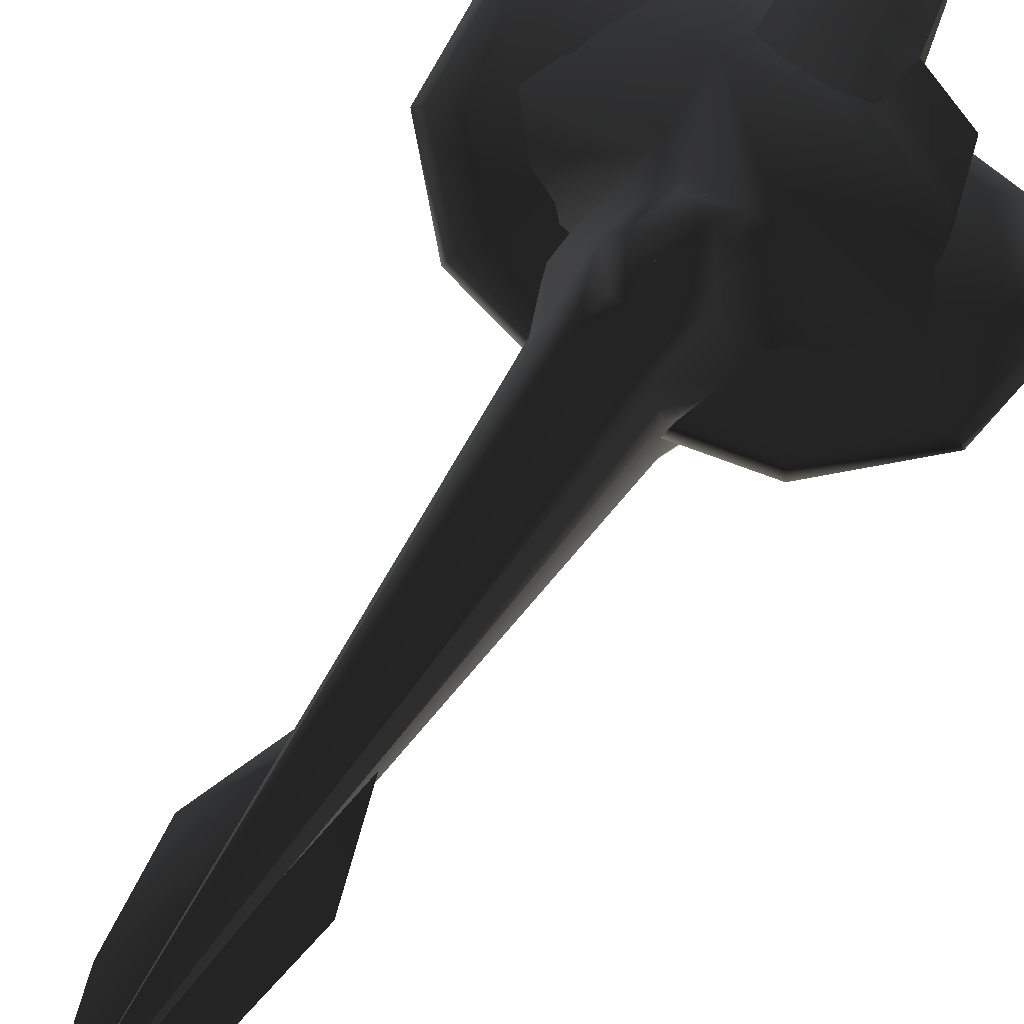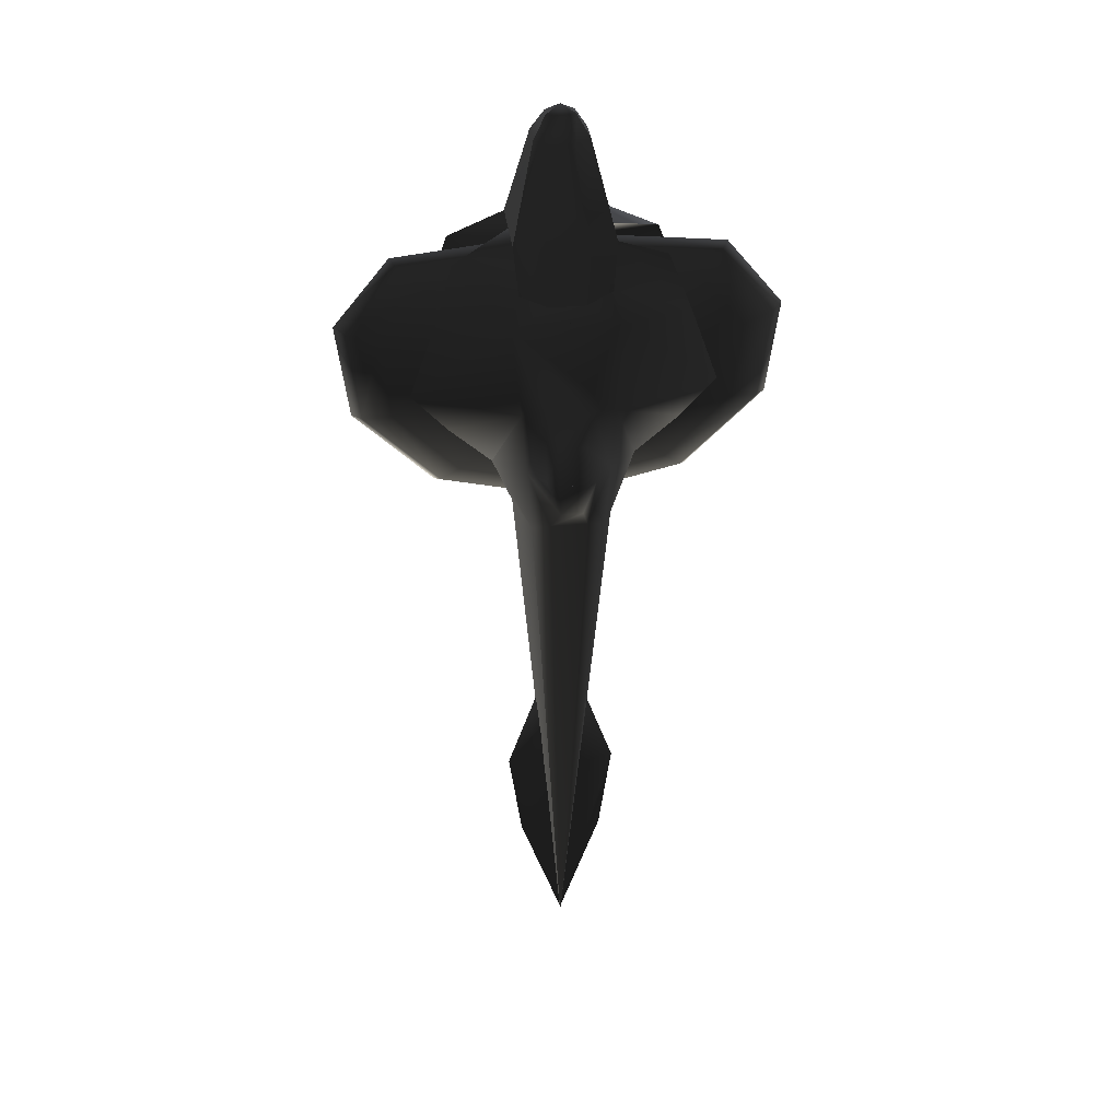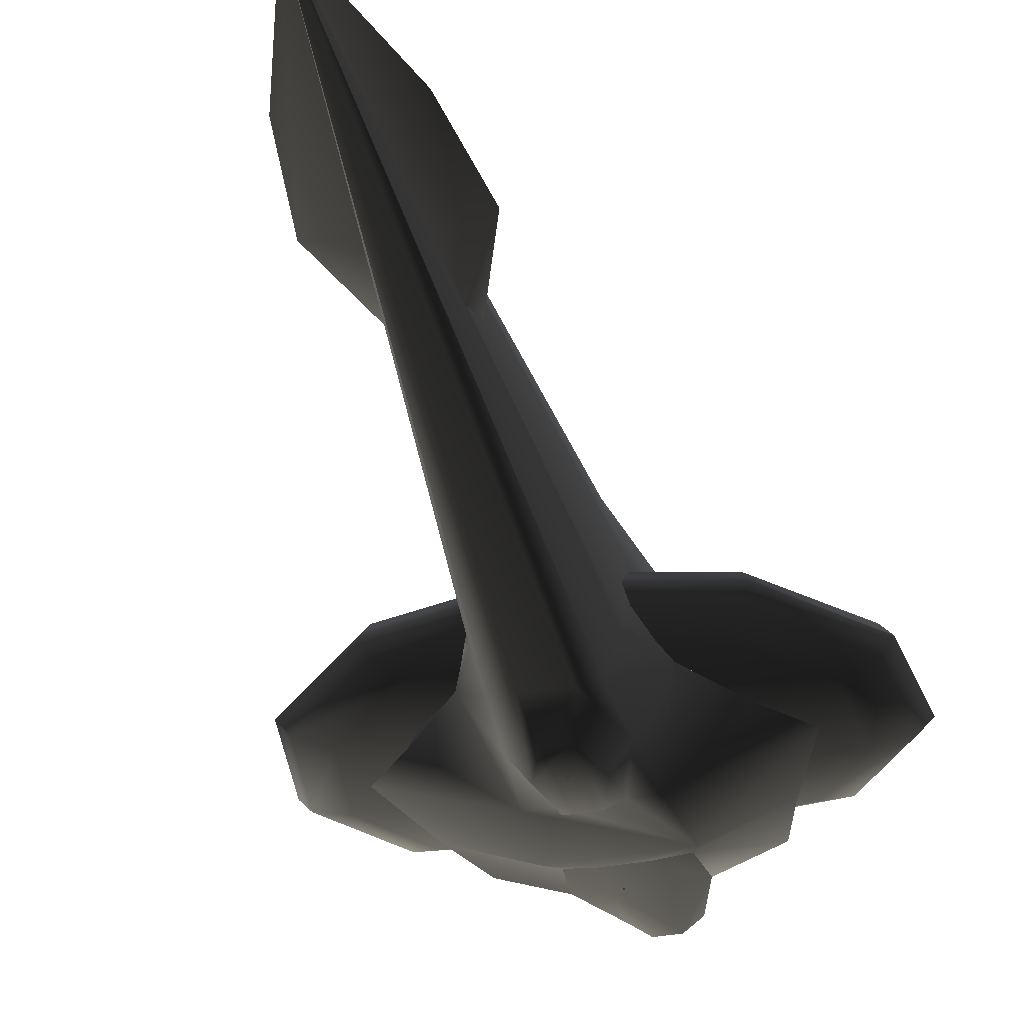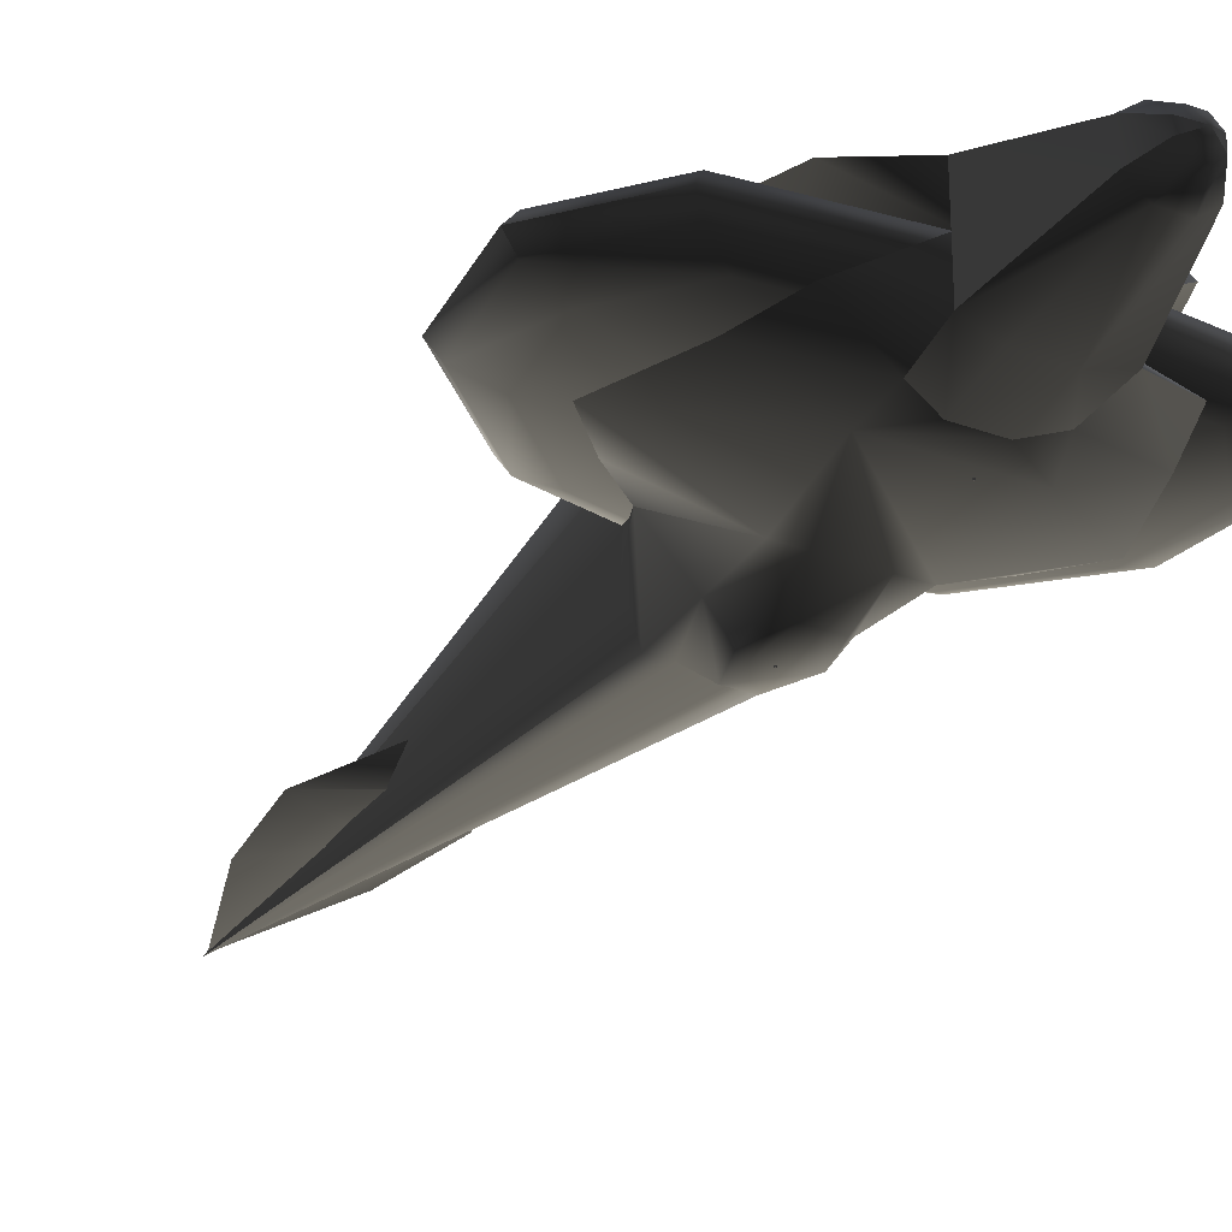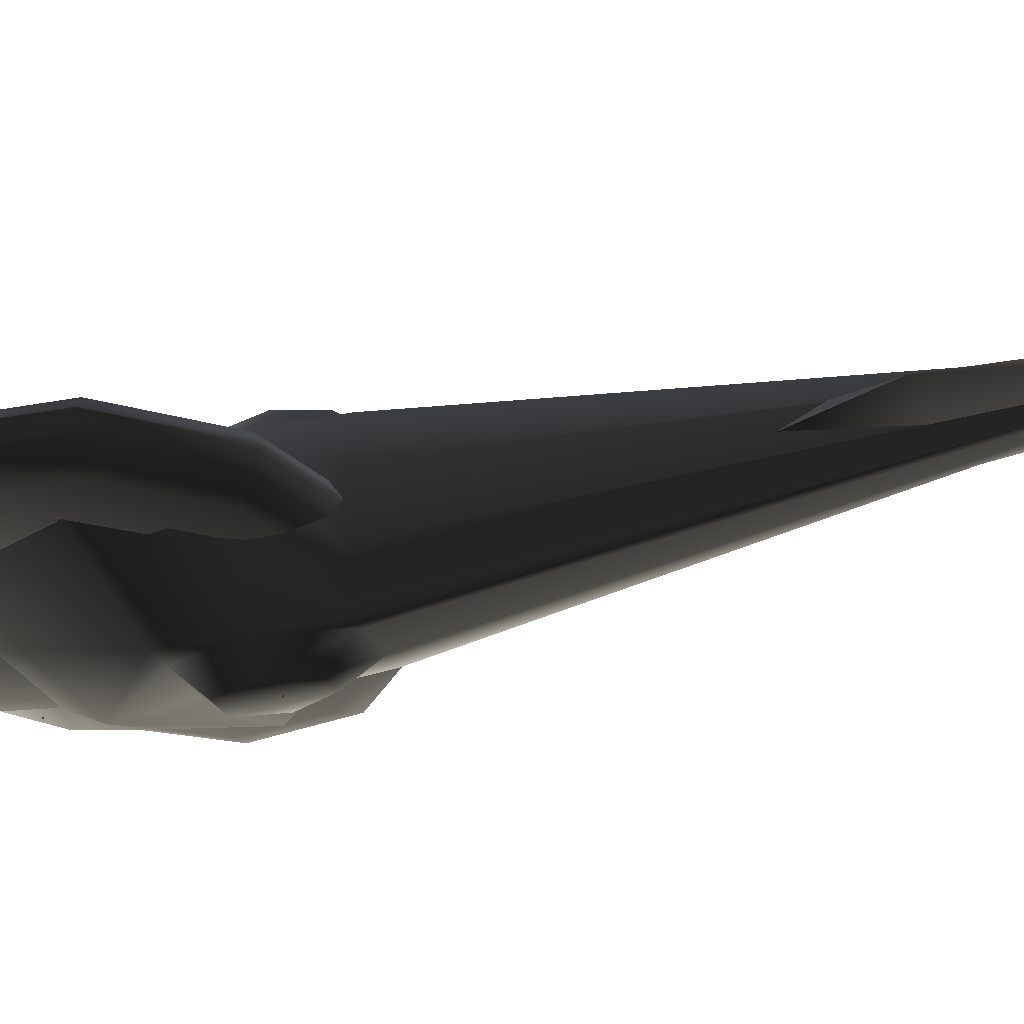
<metadata>
{"format":"obj","ext":"obj","renderer":"f3d","projection":"perspective","resolution":1024,"background":"white","views":[{"elev":70.1,"azim":-145.7,"up":"+Y"},{"elev":34.6,"azim":-7.1,"up":"+Z"},{"elev":-37.3,"azim":-166.5,"up":"+Y"},{"elev":-27.7,"azim":-29.4,"up":"+Y"},{"elev":-29.7,"azim":112.8,"up":"+Y"}]}
</metadata>
<code>
v  0.1827 0.7001 -0.4978
v  -0.1827 0.7001 -0.4978
v  -0.1078 0.9241 -0.226
v  0.1078 0.9241 -0.226
v  0.2412 0.9354 0.1493
v  -0.2412 0.9354 0.1493
v  -0.4088 0.7086 0.1383
v  -0.1334 0.9467 0.5245
v  0.2261 0.7172 0.7743
v  0.4088 0.7086 0.1383
v  0.1334 0.9467 0.5245
v  -0.2261 0.7172 0.7743
v  -0.4088 -0.7086 0.1383
v  -0.1827 -0.7001 -0.4978
v  -0.1078 -0.9241 -0.226
v  -0.2412 -0.9354 0.1493
v  0.1078 -0.9241 -0.226
v  0.2412 -0.9354 0.1493
v  0.1334 -0.9467 0.5245
v  -0.1334 -0.9467 0.5245
v  0.1827 -0.7001 -0.4978
v  0.4088 -0.7086 0.1383
v  0.2261 -0.7172 0.7743
v  -0.2261 -0.7172 0.7743
v  0.000186 -4.5e-05 -6.332
v  -0.3655 0.7001 -0.4978
v  -0.484 0.29 -0.4978
v  -0.7026 0.2556 0.01937
v  -0.4522 0.7172 0.7743
v  0.5262 0.605 1.612
v  0.4522 0.7172 0.7743
v  1.13 0.3409 0.4565
v  0.7026 0.2556 0.01937
v  1.474 0.3351 0.837
v  0.3654 0.7001 -0.4978
v  0.484 0.29 -0.4978
v  1.197 0.3378 1.612
v  0.4427 0.472 1.901
v  0.9766 0.3084 2.169
v  -0.5262 0.605 1.612
v  -0.177 0.5534 1.809
v  0.177 0.5534 1.809
v  0.4828 0.3906 2.364
v  -1.474 0.3351 0.837
v  -1.197 0.3378 1.612
v  -1.13 0.3409 0.4565
v  -0.4427 0.472 1.901
v  -0.4828 0.3906 2.364
v  -1.039 0.3084 2.169
v  0.484 -0.29 -0.4978
v  0.7026 -0.2556 0.01937
v  0.3654 -0.7001 -0.4978
v  1.13 -0.3409 0.4565
v  0.4522 -0.7172 0.7743
v  1.474 -0.3351 0.837
v  1.197 -0.3378 1.612
v  0.5262 -0.605 1.612
v  0.177 -0.5534 1.809
v  -0.5262 -0.605 1.612
v  0.4427 -0.472 1.901
v  0.9766 -0.3084 2.169
v  0.4828 -0.3906 2.364
v  -0.177 -0.5534 1.809
v  -0.4427 -0.472 1.901
v  -0.4828 -0.3906 2.364
v  -1.039 -0.3084 2.169
v  -1.197 -0.3378 1.612
v  -1.474 -0.3351 0.837
v  -1.13 -0.3409 0.4565
v  -0.4522 -0.7172 0.7743
v  -0.7026 -0.2556 0.01937
v  -0.3655 -0.7001 -0.4978
v  -0.484 -0.29 -0.4978
v  -0.224 0.1645 2.171
v  -0.4828 0 2.364
v  -0.3212 -0.1246 2.174
v  0.2997 -0.1246 2.174
v  0.4828 1e-06 2.364
v  0.2302 0.1939 2.171
v  0.7026 0 0.01937
v  0.3303 0.2102 0.459
v  0.3469 -0.1246 0.4614
v  0.5555 0.2073 0.8395
v  0.4529 -0.1246 0.842
v  -0.7026 0 0.01937
v  -0.2831 0.1807 0.459
v  -0.3491 -0.1246 0.4614
v  -0.4551 -0.1246 0.842
v  -0.5083 0.1778 0.8395
v  -6e-06 0.2656 -3.054
v  0.2291 1e-06 -3.054
v  0.5658 1e-06 -4.027
v  0.4347 1e-06 -5
v  -6e-06 1e-06 -6.275
v  -6e-06 0.1771 -4.027
v  -6e-06 -0.1771 -4.027
v  -6e-06 -0.2656 -3.054
v  -0.5658 1e-06 -4.027
v  -0.2291 1e-06 -3.054
v  -0.4347 1e-06 -5
v  0.004993 0.9365 0.1058
v  -0.005007 0.9365 0.1058
v  -0.005007 0.9264 0.1058
v  0.004993 0.9264 0.1058
v  0.004993 0.9365 0.09585
v  -0.005007 0.9365 0.09585
v  0.004993 0.9265 0.09582
v  -0.005007 0.9265 0.09582
v  0.004994 -0.9525 0.09581
v  -0.005006 -0.9525 0.09581
v  -0.005006 -0.9425 0.09586
v  0.004994 -0.9425 0.09586
v  0.004994 -0.9526 0.1058
v  -0.005006 -0.9526 0.1058
v  0.004994 -0.9425 0.1059
v  -0.005006 -0.9425 0.1059
v  0.05701 0.1299 3.476
v  -0.05702 0.1299 3.476
v  -7e-06 0 3.553
v  0.1084 0.2581 3.27
v  -0.1084 0.2581 3.27
v  0.4828 0.3906 2.364
v  0.2617 0.1378 3.27
v  0.1961 0.4529 2.306
v  0.1376 0.0538 3.476
v  0.177 0.5534 1.809
v  -0.177 0.5534 1.809
v  -0.1961 0.4529 2.306
v  -0.2617 0.1378 3.27
v  -0.1376 0.0538 3.476
v  -0.1084 -0.2581 3.27
v  0.1084 -0.2581 3.27
v  0.05701 -0.1299 3.476
v  -0.05702 -0.1299 3.476
v  0.1376 -0.0538 3.476
v  0.2617 -0.1378 3.27
v  0.1961 -0.4529 2.306
v  0.4828 -0.3906 2.364
v  -0.1961 -0.4529 2.306
v  -0.177 -0.5534 1.809
v  -0.4427 -0.472 1.901
v  -0.2617 -0.1378 3.27
v  -0.1376 -0.0538 3.476
v  0.7358 -0.2958 0.2016
v  1.013 -0.2106 -0.07753
v  1.641 -0.2106 0.5534
v  1.192 -0.2958 0.66
v  1.929 -0.09644 0.4849
v  1.192 -0.09644 -0.2568
v  -0.002009 -0.2106 -0.3185
v  -0.002009 -0.2958 0.02654
v  2.029 0.0301 0.4614
v  -0.002009 -0.09644 -0.5401
v  1.253 0.0301 -0.3185
v  -0.002009 0.0301 -0.6164
v  -0.7398 -0.2958 0.2016
v  -1.017 -0.2106 -0.07753
v  -1.196 -0.09644 -0.2568
v  -1.196 -0.2958 0.66
v  -1.645 -0.2106 0.5534
v  -1.257 0.0301 -0.3185
v  -1.934 -0.09644 0.4849
v  -2.033 0.0301 0.4614
v  -1.196 0.1566 -0.2568
v  -0.002009 0.1566 -0.5401
v  -0.002009 0.2708 -0.3185
v  -1.017 0.2708 -0.07753
v  -1.934 0.1566 0.4849
v  -0.002009 0.3559 0.02654
v  -0.7398 0.3559 0.2016
v  -1.645 0.2708 0.5534
v  -1.196 0.3559 0.66
v  0.7358 0.3559 0.2016
v  1.013 0.2708 -0.07753
v  1.192 0.3559 0.66
v  1.192 0.1566 -0.2568
v  1.641 0.2708 0.5534
v  1.929 0.1566 0.4849
v  1.262 0.3559 1.227
v  1.737 0.2708 1.333
v  0.9337 0.3559 1.629
v  1.286 0.2708 1.887
v  2.043 0.1566 1.402
v  1.512 0.1566 2.052
v  2.148 0.0301 1.425
v  1.59 0.0301 2.109
v  -1.266 -0.2958 1.227
v  -1.741 -0.2106 1.333
v  -2.047 -0.09644 1.402
v  -0.9377 -0.2958 1.629
v  -1.29 -0.2106 1.887
v  -2.152 0.0301 1.425
v  -1.516 -0.09644 2.052
v  -1.594 0.0301 2.109
v  -2.047 0.1566 1.402
v  -1.741 0.2708 1.333
v  -1.516 0.1566 2.052
v  -1.266 0.3559 1.227
v  -1.29 0.2708 1.887
v  -0.9377 0.3559 1.629
v  2.043 -0.09644 1.402
v  1.512 -0.09644 2.052
v  1.737 -0.2106 1.333
v  1.286 -0.2106 1.887
v  1.262 -0.2958 1.227
v  0.9337 -0.2958 1.629
v  -0.002009 -0.2958 1.683
v  -0.002009 -0.2106 2.002
v  -0.002009 -0.09644 2.207
v  -0.002009 0.0301 2.277
v  -0.002009 0.1566 2.207
v  -0.002009 0.2708 2.002
v  -0.002009 0.3559 1.683
v  0.004994 -0.7782 1.751
v  -0.005006 -0.7782 1.751
v  -0.005006 -0.7682 1.751
v  0.004994 -0.7682 1.751
v  0.004994 -0.7783 1.761
v  -0.005006 -0.7783 1.761
v  0.004994 -0.7683 1.761
v  -0.005006 -0.7683 1.761
v  0.004993 -0.005 2.962
v  -0.005007 -0.005 2.962
v  -0.005007 -0.005 2.952
v  0.004993 -0.005 2.952
v  0.004993 0.005 2.962
v  -0.005007 0.005 2.962
v  0.004993 0.005 2.952
v  -0.005007 0.005 2.952
v  0.004994 -0.005002 -6.264
v  -0.005006 -0.005002 -6.264
v  -0.005006 -0.005002 -6.274
v  0.004994 -0.005002 -6.274
v  0.004994 0.004998 -6.264
v  -0.005006 0.004998 -6.264
v  0.004994 0.004998 -6.274
v  -0.005006 0.004998 -6.274
v  0.004993 -0.005002 -6.264
v  -0.005007 -0.005002 -6.264
v  -0.005007 -0.005002 -6.274
v  0.004993 -0.005002 -6.274
v  0.004993 0.004998 -6.264
v  -0.005007 0.004998 -6.264
v  0.004993 0.004998 -6.274
v  -0.005007 0.004998 -6.274
v  0.005 0.8332 0.6612
v  -0.005 0.8332 0.6612
v  -0.005 0.8432 0.6612
v  0.005 0.8432 0.6612
v  0.005 0.8331 0.6712
v  -0.005 0.8331 0.6712
v  0.005 0.8431 0.6712
v  -0.005 0.8431 0.6712
g frm-fuselg1
f 1 2 3
f 1 3 4
f 5 4 3
f 5 3 6
f 2 6 3
f 2 7 6
f 5 6 8
f 7 8 6
f 9 10 5
f 9 5 11
f 10 4 5
f 5 8 11
f 10 1 4
f 12 11 8
f 7 12 8
f 12 9 11
f 13 14 15
f 13 15 16
f 14 17 15
f 15 17 18
f 15 18 19
f 15 19 20
f 15 20 16
f 14 21 17
f 21 18 17
f 22 19 18
f 21 22 18
f 22 23 19
f 23 20 19
f 24 16 20
f 23 24 20
f 24 13 16
f 25 26 2
f 25 2 1
f 2 26 7
f 25 27 26
f 28 26 27
f 7 26 28
f 7 28 29
f 7 29 12
f 30 9 12
f 30 12 29
f 30 31 9
f 9 31 10
f 32 33 31
f 32 31 34
f 33 10 31
f 34 31 30
f 10 35 1
f 33 35 10
f 33 36 35
f 25 1 35
f 35 36 25
f 34 30 37
f 38 39 37
f 37 30 38
f 30 40 41
f 30 41 42
f 30 29 40
f 42 38 30
f 38 43 39
f 29 44 45
f 29 45 40
f 29 28 46
f 29 46 44
f 47 40 45
f 41 40 47
f 45 48 47
f 45 49 48
f 50 51 52
f 50 52 25
f 25 52 21
f 51 22 52
f 21 52 22
f 51 53 54
f 53 55 54
f 55 56 57
f 55 57 54
f 58 59 57
f 60 57 56
f 59 54 57
f 58 57 60
f 56 61 62
f 56 62 60
f 58 63 59
f 64 59 63
f 64 65 66
f 64 66 67
f 67 59 64
f 68 59 67
f 69 70 68
f 68 70 59
f 13 70 71
f 69 71 70
f 24 70 13
f 59 70 24
f 59 24 23
f 59 23 54
f 22 54 23
f 51 54 22
f 13 71 72
f 13 72 14
f 73 25 72
f 25 14 72
f 71 73 72
f 25 21 14
f 25 73 27
f 25 36 50
f 48 49 74
f 75 48 74
f 66 65 75
f 76 66 75
f 74 76 75
f 62 61 77
f 78 62 77
f 78 77 79
f 39 43 78
f 79 39 78
f 50 36 33
f 33 80 50
f 33 32 81
f 80 33 81
f 80 51 50
f 53 51 80
f 82 53 80
f 81 82 80
f 32 34 83
f 81 32 83
f 83 34 37
f 37 39 83
f 39 79 83
f 83 84 81
f 77 84 83
f 79 77 83
f 84 82 81
f 84 55 82
f 61 55 84
f 77 61 84
f 55 53 82
f 61 56 55
f 85 28 27
f 71 85 27
f 71 27 73
f 46 28 85
f 86 46 85
f 85 87 86
f 85 71 87
f 71 69 87
f 87 69 88
f 87 88 89
f 86 87 89
f 69 68 88
f 88 68 67
f 67 66 88
f 66 76 88
f 88 76 74
f 89 88 74
f 74 49 89
f 89 44 86
f 49 44 89
f 44 46 86
f 49 45 44
g frm-afinzzz
f 90 91 92
f 90 92 93
f 93 94 95
f 93 95 90
f 92 94 93
f 92 96 94
f 91 96 92
f 91 97 96
f 98 95 94
f 99 90 95
f 99 95 98
f 97 99 98
f 98 94 100
f 100 94 96
f 96 97 98
f 96 98 100
g frm-turwepemt1
f 101 102 103
f 104 101 103
f 105 106 102
f 101 105 102
f 107 108 106
f 105 107 106
f 104 103 108
f 107 104 108
f 105 101 104
f 107 105 104
f 102 106 108
f 103 102 108
g frm-turwepemt2
f 109 110 111
f 112 109 111
f 113 114 110
f 109 113 110
f 115 116 114
f 113 115 114
f 112 111 116
f 115 112 116
f 113 109 112
f 115 113 112
f 110 114 116
f 111 110 116
g frm-ffuselg
f 117 118 119
f 120 121 118
f 120 118 117
f 122 120 123
f 122 124 120
f 123 120 117
f 124 121 120
f 123 117 125
f 125 117 119
f 122 126 124
f 124 126 127
f 124 127 128
f 124 128 121
f 122 38 126
f 47 48 128
f 47 128 127
f 128 48 129
f 128 129 121
f 121 129 130
f 121 130 118
f 131 132 133
f 131 133 134
f 132 135 133
f 132 136 135
f 137 132 131
f 137 136 132
f 137 138 136
f 137 60 138
f 137 58 60
f 137 131 139
f 137 139 140
f 137 140 58
f 65 140 139
f 65 139 131
f 65 141 140
f 65 131 142
f 142 131 134
f 142 134 143
f 134 133 119
f 118 130 119
f 133 135 119
f 143 134 119
g frm-ffuselg
f 138 122 123
f 138 123 136
f 136 123 125
f 136 125 135
f 135 125 119
f 48 65 142
f 48 142 129
f 129 142 143
f 129 143 130
f 130 143 119
g frm-sphere2
f 144 145 146
f 147 144 146
f 146 145 148
f 145 149 148
f 145 150 149
f 151 150 145
f 144 151 145
f 148 149 152
f 149 153 154
f 150 153 149
f 149 154 152
f 153 155 154
f 156 157 150
f 151 156 150
f 150 157 153
f 157 158 153
f 159 160 157
f 156 159 157
f 157 160 158
f 153 158 155
f 158 161 155
f 160 162 158
f 158 162 161
f 162 163 161
f 161 164 165
f 155 161 165
f 165 164 166
f 164 167 166
f 163 168 164
f 161 163 164
f 164 168 167
f 166 167 169
f 167 170 169
f 168 171 167
f 167 171 170
f 171 172 170
f 166 169 173
f 174 166 173
f 174 173 175
f 165 166 174
f 176 165 174
f 177 174 175
f 176 174 177
f 155 165 176
f 154 155 176
f 178 176 177
f 154 176 178
f 152 154 178
f 177 175 179
f 180 177 179
f 180 179 181
f 178 177 180
f 182 180 181
f 183 178 180
f 183 180 182
f 152 178 183
f 184 183 182
f 185 152 183
f 185 183 184
f 186 185 184
f 187 188 160
f 159 187 160
f 160 188 162
f 188 189 162
f 190 191 188
f 187 190 188
f 188 191 189
f 162 189 163
f 189 192 163
f 191 193 189
f 189 193 192
f 193 194 192
f 192 195 168
f 163 192 168
f 168 195 171
f 195 196 171
f 194 197 195
f 192 194 195
f 195 197 196
f 171 196 172
f 196 198 172
f 197 199 196
f 196 199 198
f 199 200 198
f 201 185 186
f 202 201 186
f 148 152 185
f 201 148 185
f 146 148 201
f 203 146 201
f 203 201 202
f 204 203 202
f 147 146 203
f 205 147 203
f 205 203 204
f 206 205 204
f 207 208 191
f 190 207 191
f 191 208 193
f 208 209 193
f 206 204 208
f 207 206 208
f 208 204 209
f 193 209 194
f 209 210 194
f 204 202 209
f 209 202 210
f 202 186 210
f 210 211 197
f 194 210 197
f 197 211 199
f 211 212 199
f 186 184 211
f 210 186 211
f 211 184 212
f 199 212 200
f 212 213 200
f 184 182 212
f 212 182 213
f 182 181 213
g frm-missemt
f 214 215 216
f 217 214 216
f 218 219 215
f 214 218 215
f 220 221 219
f 218 220 219
f 217 216 221
f 220 217 221
f 218 214 217
f 220 218 217
f 215 219 221
f 216 215 221
g frm-cockpt
f 222 223 224
f 225 222 224
f 226 227 223
f 222 226 223
f 228 229 227
f 226 228 227
f 225 224 229
f 228 225 229
f 226 222 225
f 228 226 225
f 223 227 229
f 224 223 229
g frm-trail
f 230 231 232
f 233 230 232
f 234 235 231
f 230 234 231
f 236 237 235
f 234 236 235
f 233 232 237
f 236 233 237
f 234 230 233
f 236 234 233
f 231 235 237
f 232 231 237
g frm-thrust
f 230 231 232
f 233 230 232
f 234 235 231
f 230 234 231
f 236 237 235
f 234 236 235
f 233 232 237
f 236 233 237
f 234 230 233
f 236 234 233
f 231 235 237
f 232 231 237
g frm-smoke
f 238 239 240
f 241 238 240
f 242 243 239
f 238 242 239
f 244 245 243
f 242 244 243
f 241 240 245
f 244 241 245
f 242 238 241
f 244 242 241
f 239 243 245
f 240 239 245
g frm-wepemt
f 246 247 248
f 249 246 248
f 250 251 247
f 246 250 247
f 252 253 251
f 250 252 251
f 249 248 253
f 252 249 253
f 250 246 249
f 252 250 249
f 247 251 253
f 248 247 253

</code>
